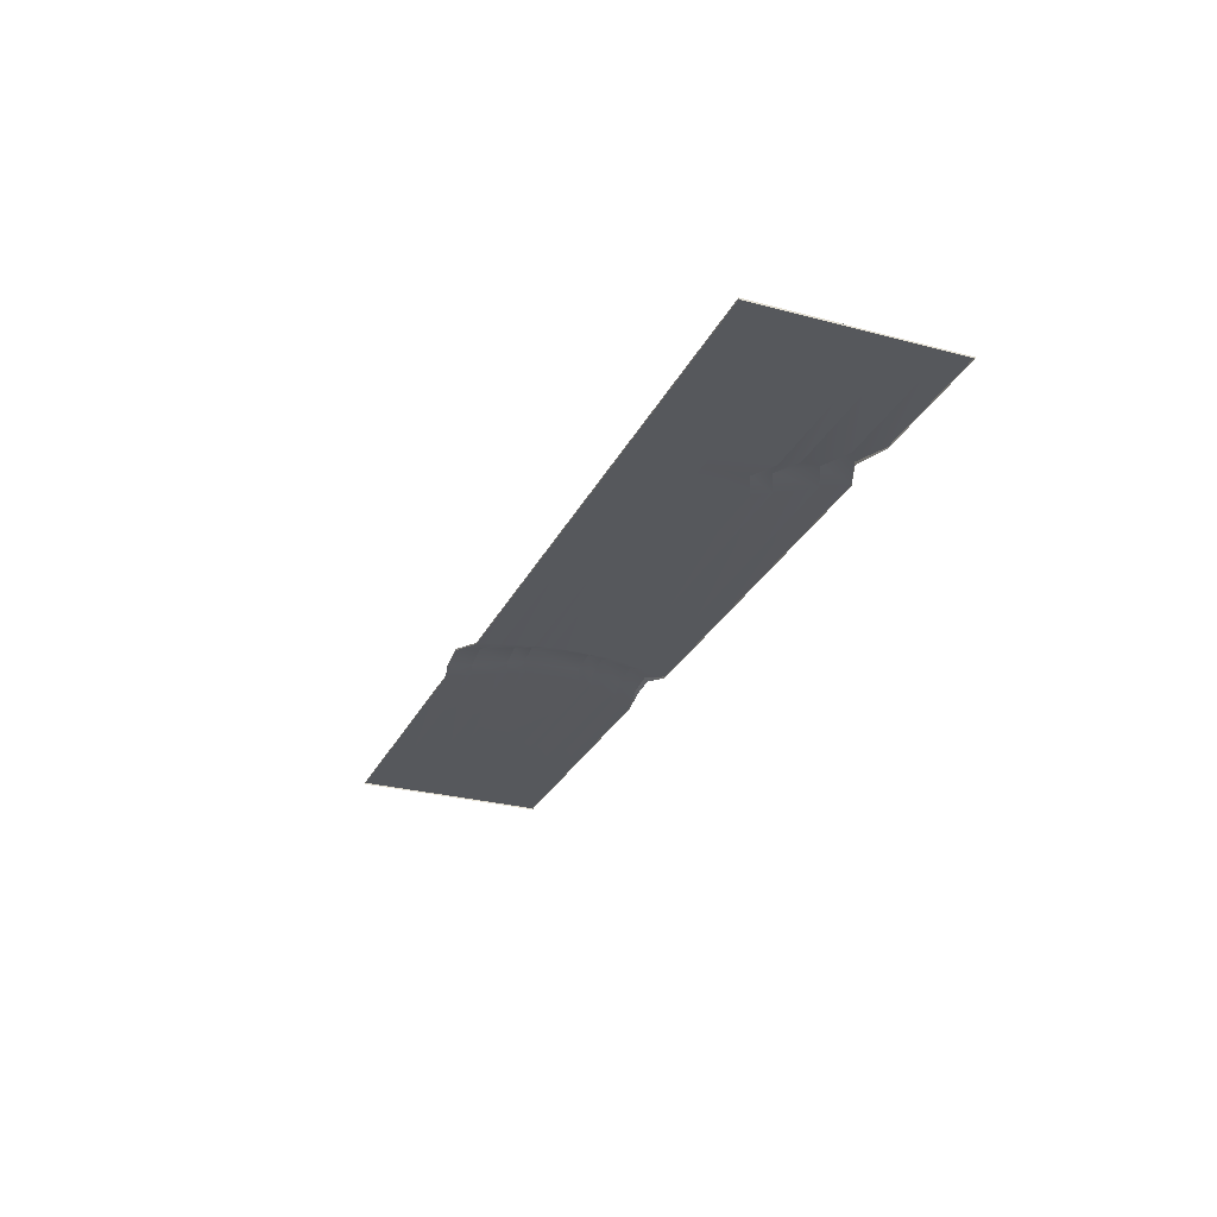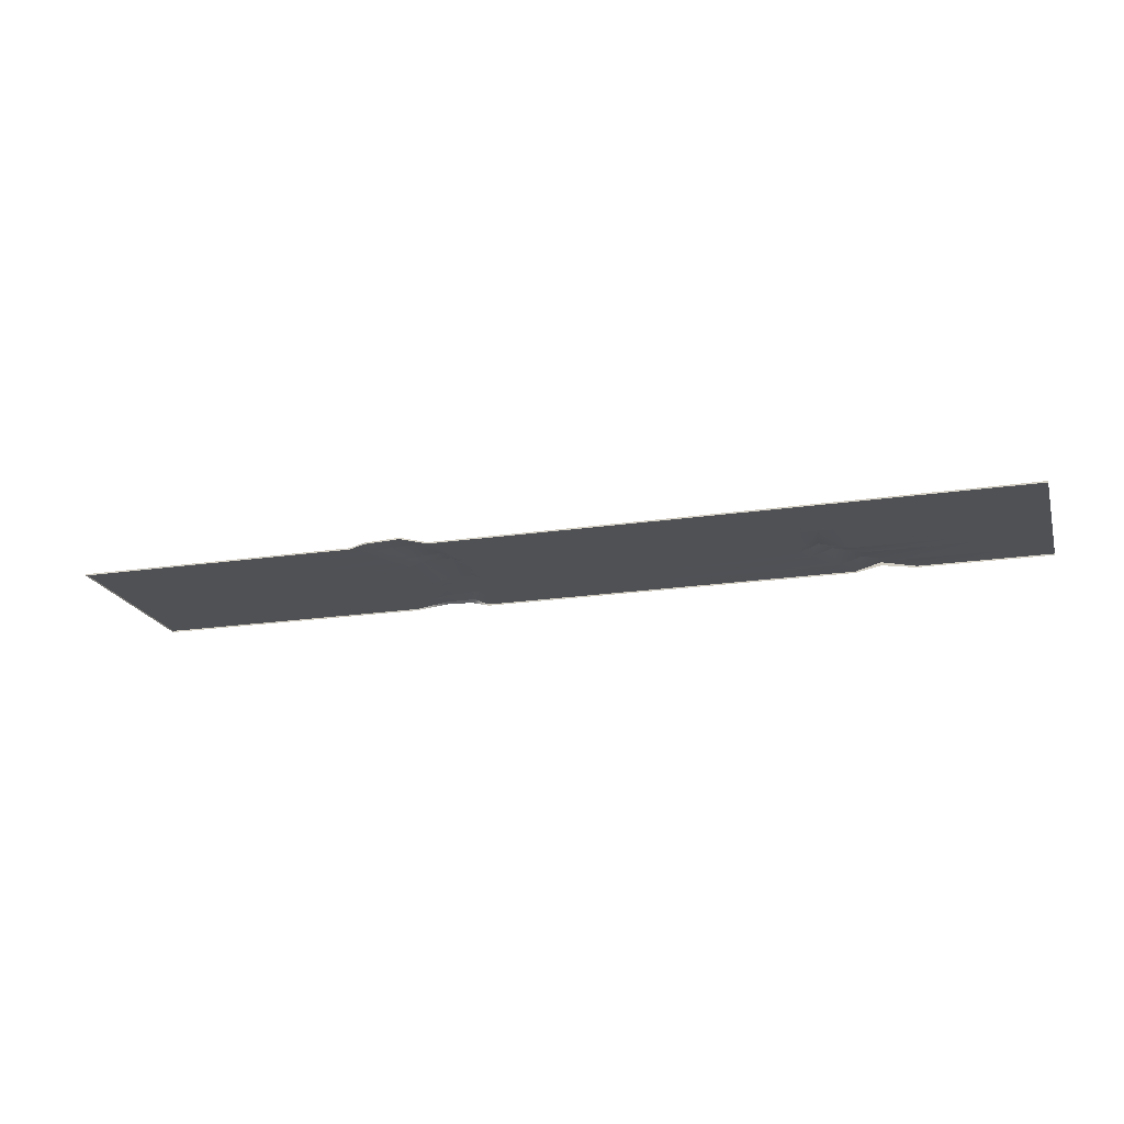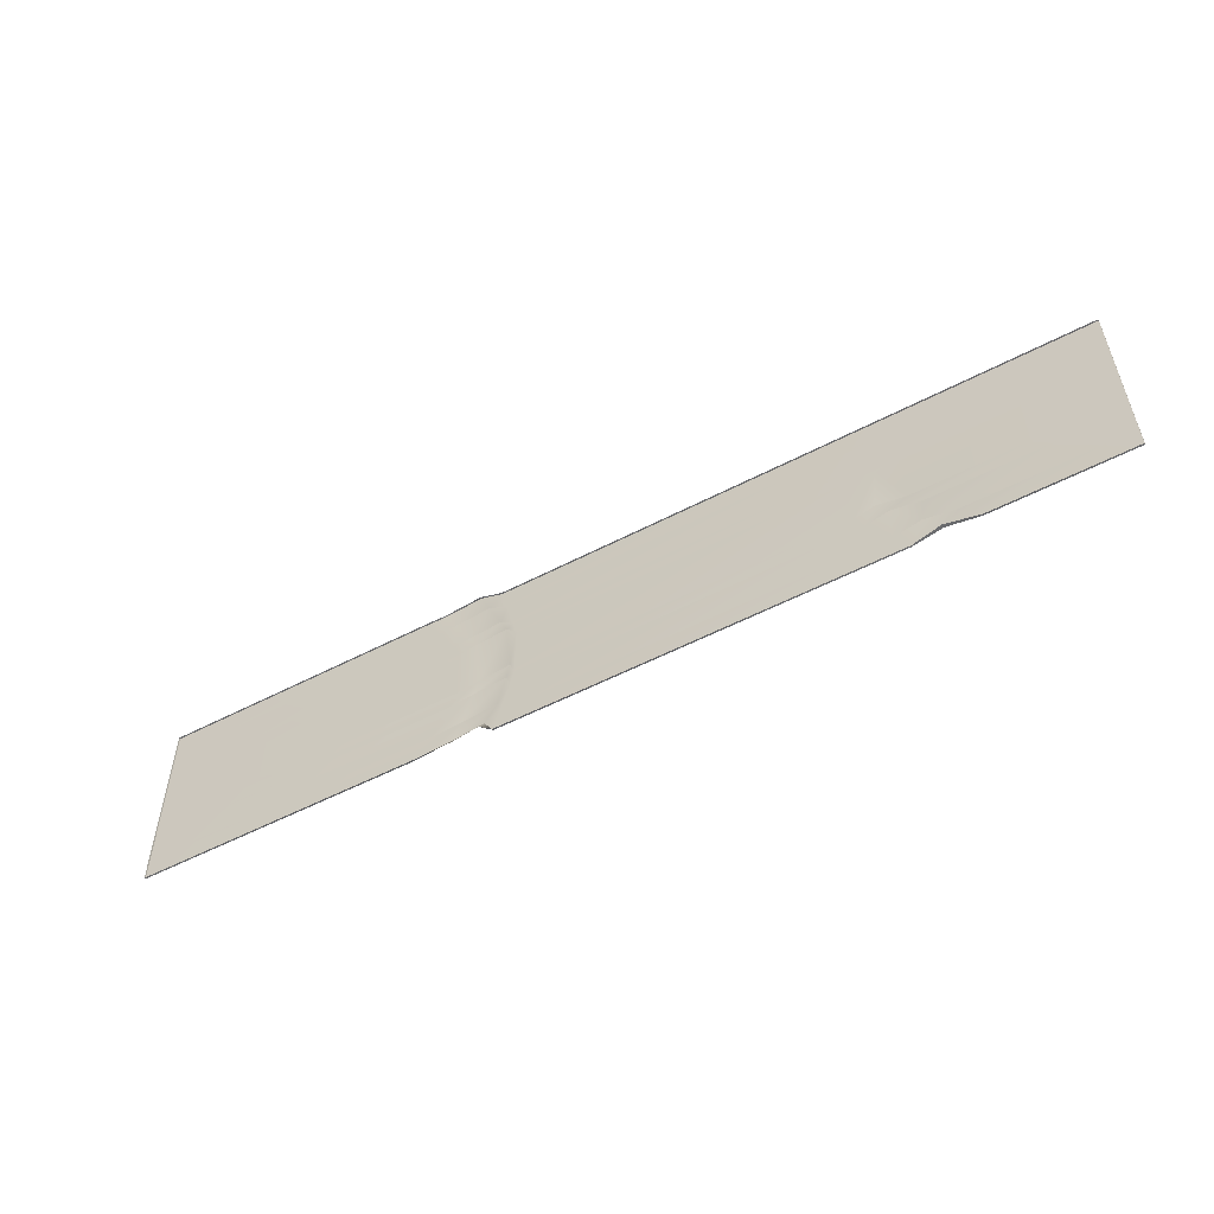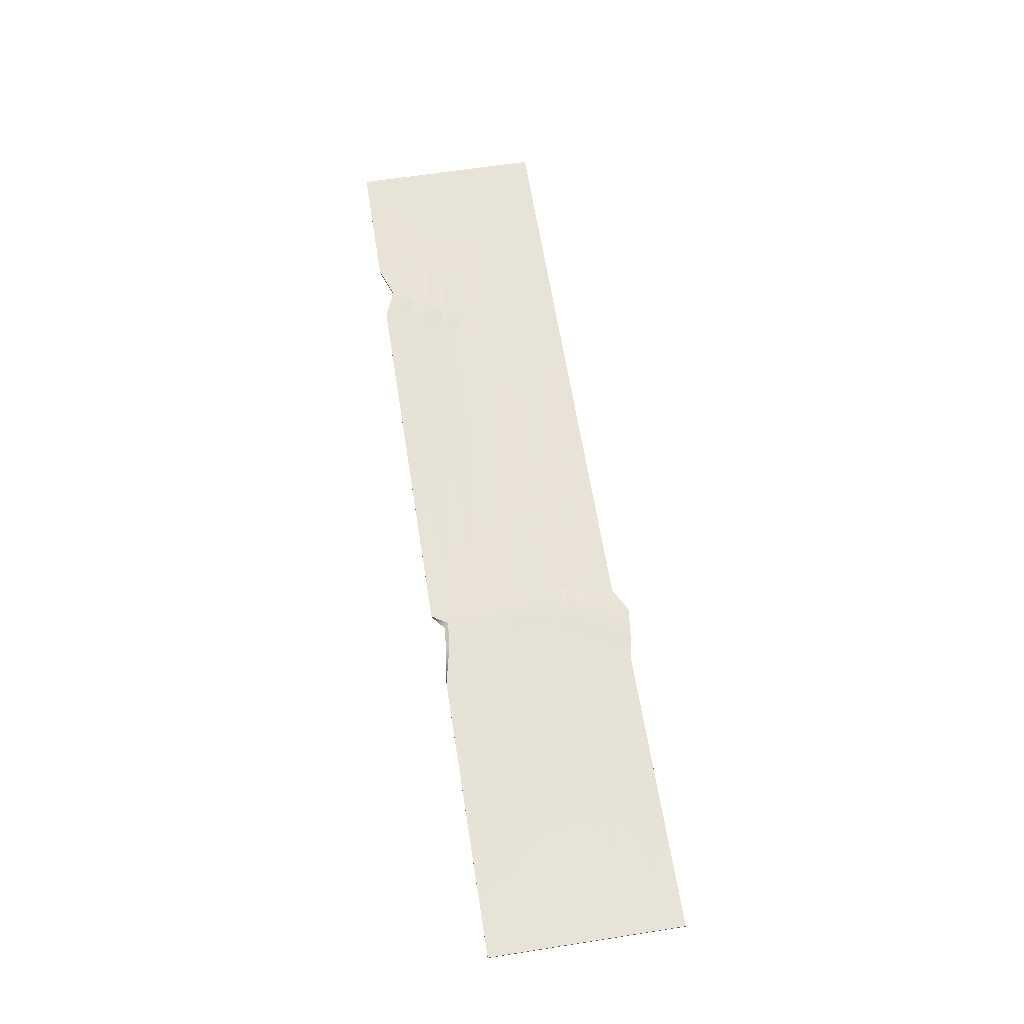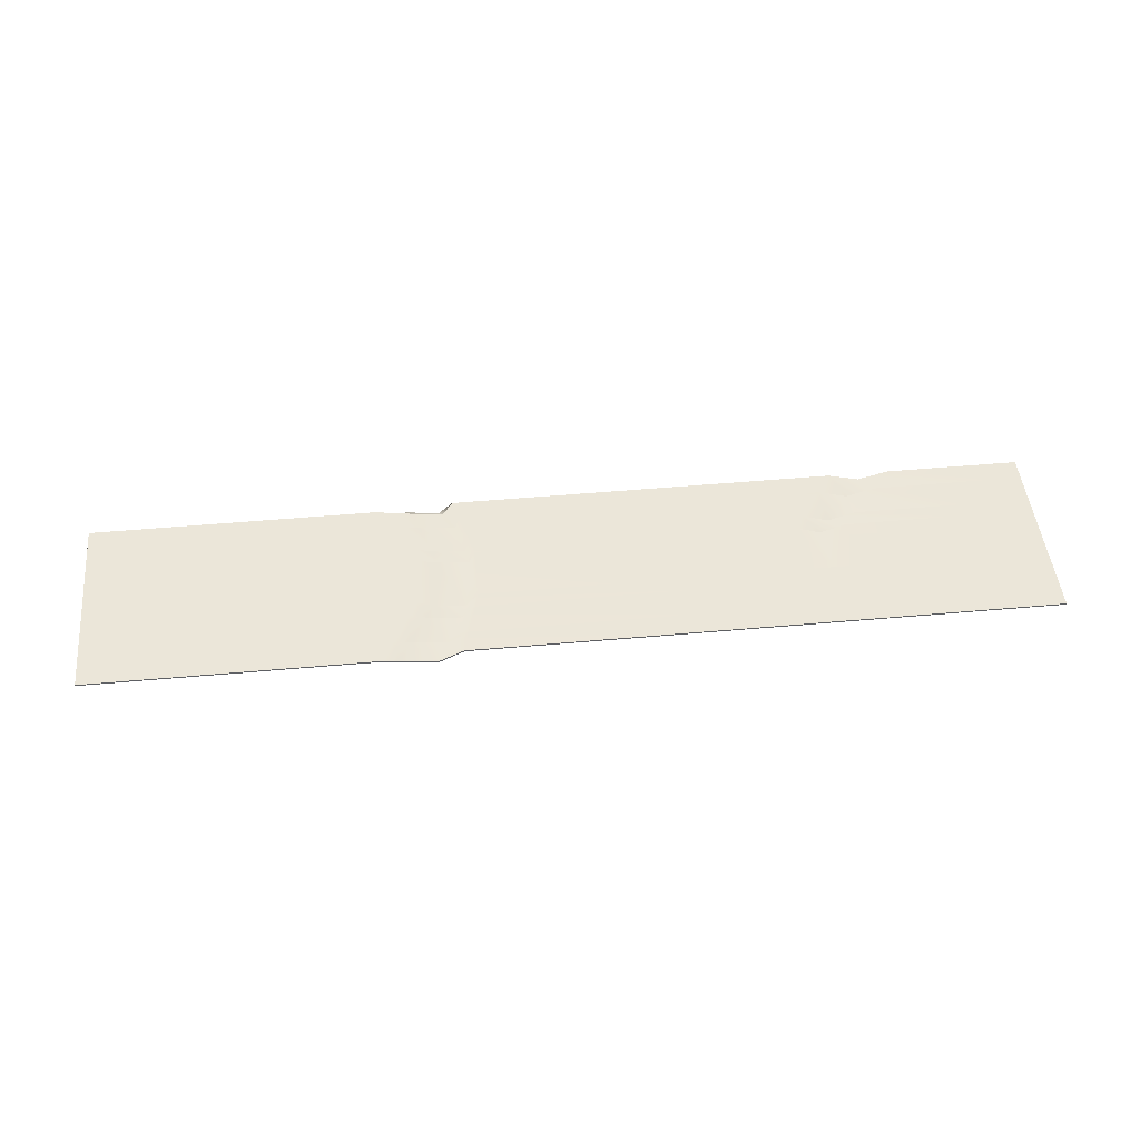
<metadata>
{"format":"obj","ext":"obj","renderer":"f3d","projection":"perspective","resolution":1024,"background":"white","views":[{"elev":-28.1,"azim":68.0,"up":"+Y"},{"elev":-19.9,"azim":15.5,"up":"+Y"},{"elev":-53.5,"azim":29.2,"up":"+Z"},{"elev":62.7,"azim":-99.0,"up":"+Y"},{"elev":48.0,"azim":-5.8,"up":"+Y"}]}
</metadata>
<code>
v -6.388 0 -1.331
v -6.388 0.0203 -1.331
v -6.388 0.0203 1.296
v -6.388 0 1.296
v 6.388 0 1.228
v 6.388 0.0203 1.228
v 6.388 0.0203 -1.399
v 6.388 0 -1.399
v 6.055 0.0203 0.9236
v 6.055 0.0203 -1.095
v -6.055 0.0203 -1.027
v -6.055 0.0203 0.9917
v 5.54 0.0203 0.4998
v 5.54 0.0203 -0.671
v -5.54 0.0203 -0.603
v -5.54 0.0203 0.5679
v 5.312 0.0203 0.2893
v 5.312 0.0203 -0.4605
v -5.312 0.0203 -0.3925
v -5.312 0.0203 0.3573
v -1.477 0 -1.399
v -1.477 0.0203 -1.399
v -1.403 0.0203 -1.095
v -1.287 0.0203 -0.671
v -1.237 0.0203 -0.4605
v -1.237 0.0203 0.2893
v -1.287 0.0203 0.4998
v -1.403 0.0203 0.9236
v -1.477 0.0203 1.228
v -1.477 0 1.228
v -2.53 0 -1.331
v -2.53 0.0203 -1.331
v -2.382 0.0203 -1.027
v -2.153 0.0203 -0.603
v -2.052 0.0203 -0.3925
v -2.052 0.0203 0.3573
v -2.153 0.0203 0.5679
v -2.382 0.0203 0.9917
v -2.53 0.0203 1.296
v -2.53 0 1.296
v -1.808 0.03489 1.399
v -1.808 0.05519 1.399
v -1.682 0.0548 1.106
v -1.491 0.05428 0.7004
v -1.405 0.05401 0.498
v -1.325 0.05267 -0.2476
v -1.367 0.05218 -0.4638
v -1.468 0.05118 -0.9007
v -1.619 0.03572 -1.178
v -1.678 0.007637 -1.235
v -2.041 0.02931 -1.268
v -2.041 0.04961 -1.223
v -1.953 0.05036 -0.9525
v -1.811 0.05144 -0.5112
v -1.751 0.05195 -0.2931
v -1.831 0.0533 0.4525
v -1.936 0.05354 0.653
v -2.167 0.05399 1.054
v -2.32 0.05433 1.345
v -2.32 0.03403 1.345
v 4.577 0 1.228
v 4.577 0.0203 1.228
v 4.338 0.0203 0.9236
v 3.968 0.0203 0.4998
v 3.805 0.0203 0.2893
v 3.805 0.0203 -0.4605
v 3.968 0.0203 -0.671
v 4.338 0.0203 -1.095
v 4.577 0.0203 -1.399
v 4.577 0 -1.399
v 3.751 0 -1.399
v 3.751 0.0203 -1.399
v 3.555 0.0203 -1.095
v 3.251 0.0203 -0.671
v 3.117 0.0203 -0.4605
v 3.117 0.0203 0.2893
v 3.251 0.0203 0.4998
v 3.555 0.0203 0.9236
v 3.751 0.0203 1.228
v 3.751 0 1.228
v 4.189 0 1.228
v 4.189 0.0203 1.228
v 3.97 0.0203 0.9236
v 3.631 0.0203 0.4998
v 3.481 0.0203 0.2893
v 3.412 0.0645 -0.3062
v 3.562 0.0645 -0.5167
v 3.901 0.0645 -0.9405
v 4.12 0.0645 -1.245
v 4.12 0.01786 -1.245
f 79 80 81 82
f 85 86 75
f 89 90 71 72
f 6 7 10 9
f 88 89 72 73
f 2 3 12 11
f 82 83 78 79
f 9 10 14 13
f 87 88 73 74
f 11 12 16 15
f 83 84 77 78
f 13 14 18 17
f 86 87 74 75
f 15 16 20 19
f 84 85 76 77
f 4 3 2 1
f 6 5 8 7
f 49 50 51 52
f 48 49 52 53
f 47 48 53 54
f 46 47 54 55
f 45 46 55 56
f 44 45 56 57
f 43 44 57 58
f 42 43 58 59
f 59 60 41 42
f 32 31 1 2
f 33 32 2 11
f 34 33 11 15
f 35 34 15 19
f 36 35 19 20
f 37 36 20 16
f 38 37 16 12
f 39 38 12 3
f 4 40 39 3
f 42 41 30 29
f 29 28 43 42
f 28 27 44 43
f 27 26 45 44
f 26 25 46 45
f 25 24 47 46
f 24 23 48 47
f 23 22 49 48
f 22 21 50 49
f 52 51 31 32
f 53 52 32 33
f 54 53 33 34
f 55 54 34 35
f 56 55 35 36
f 57 56 36 37
f 58 57 37 38
f 59 58 38 39
f 39 40 60 59
f 62 61 5 6
f 9 63 62 6
f 13 64 63 9
f 17 65 64 13
f 17 18 66 65
f 18 14 67 66
f 14 10 68 67
f 10 7 69 68
f 7 8 70 69
f 72 71 21 22
f 73 72 22 23
f 74 73 23 24
f 75 74 24 25
f 76 75 25 26
f 77 76 26 27
f 78 77 27 28
f 79 78 28 29
f 29 30 80 79
f 82 81 61 62
f 62 63 83 82
f 63 64 84 83
f 64 65 85 84
f 85 66 86
f 66 67 87 86
f 67 68 88 87
f 68 69 89 88
f 69 70 90 89
f 85 75 76
f 65 66 85

</code>
